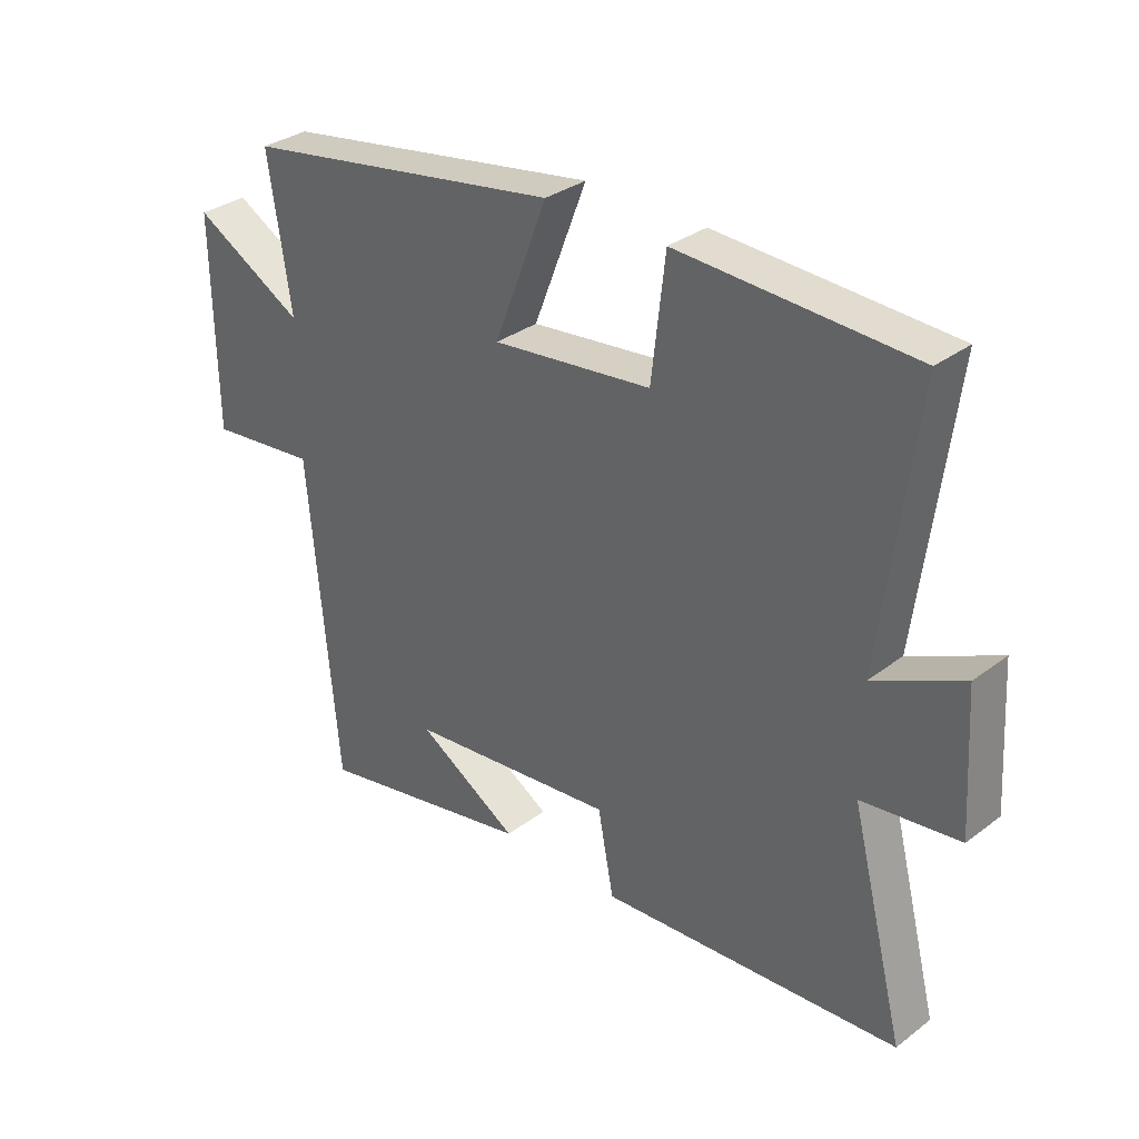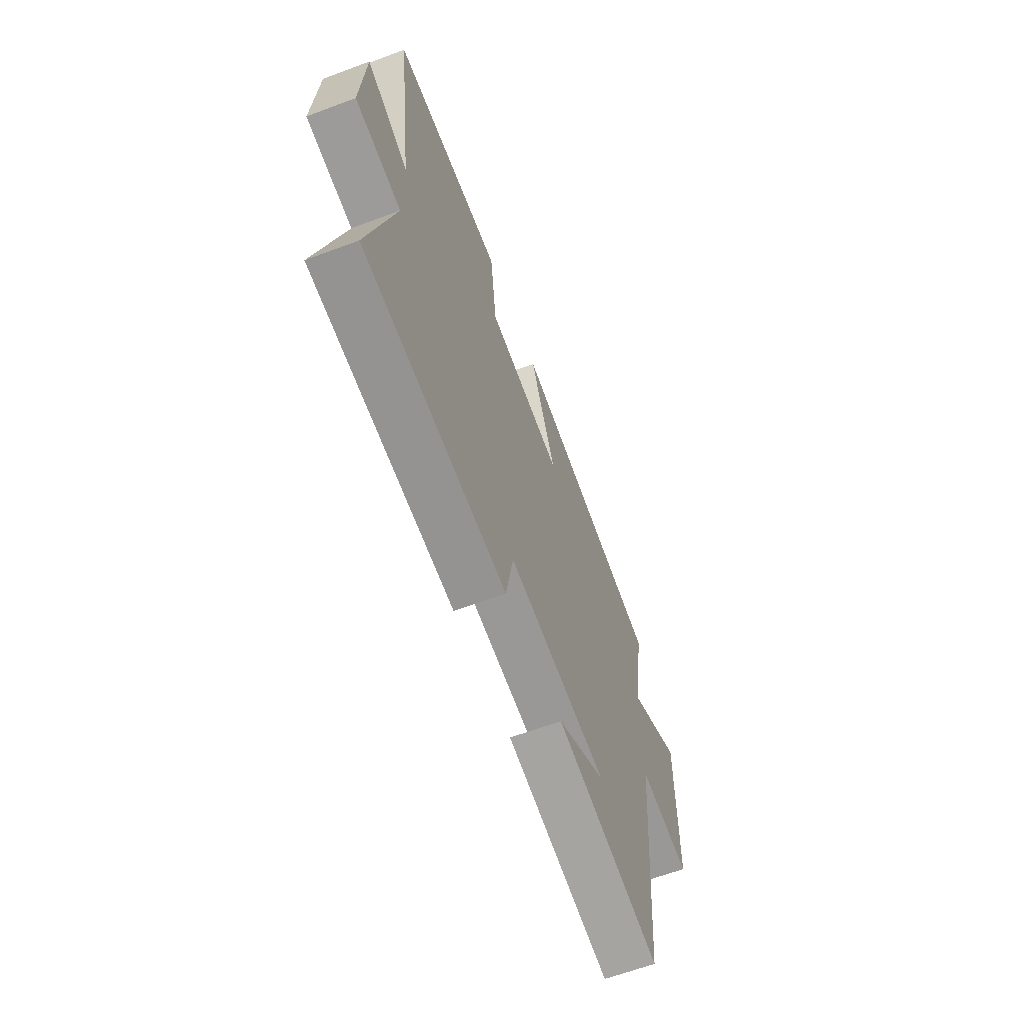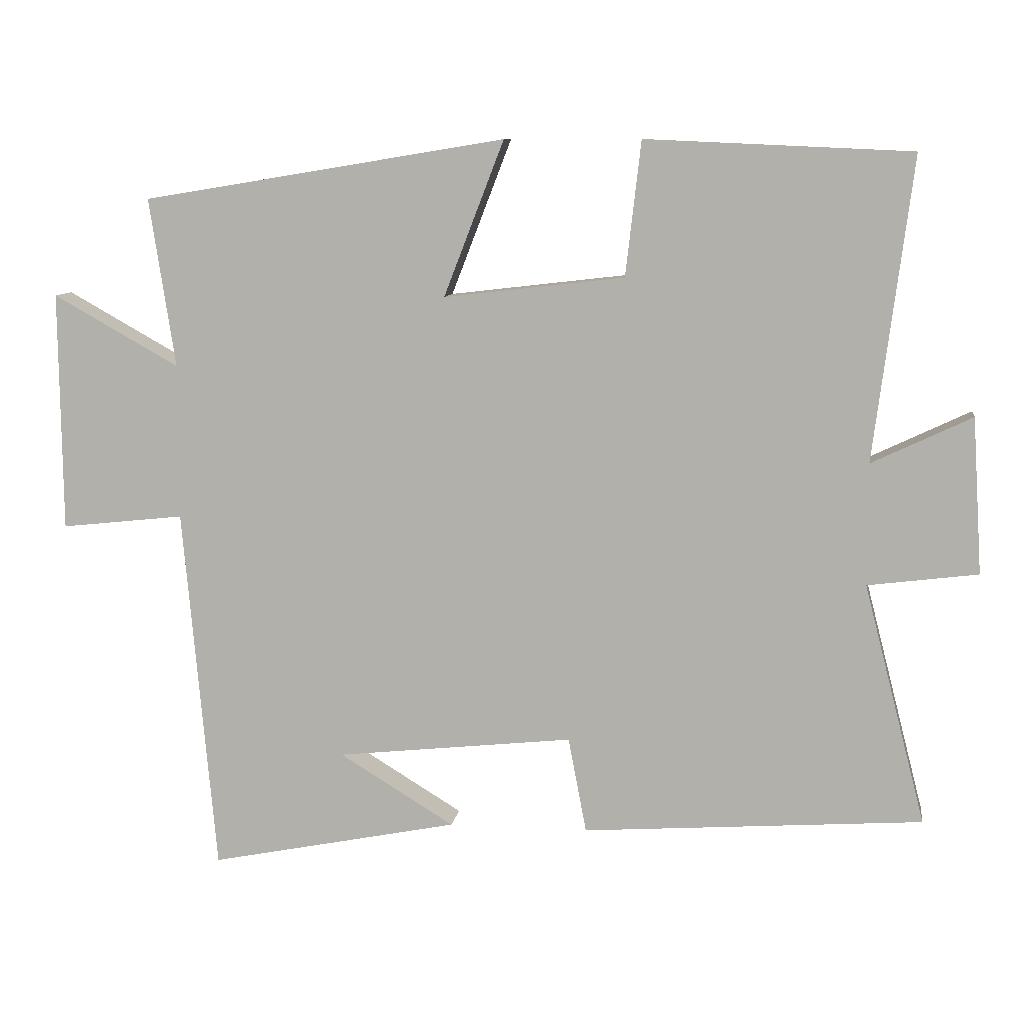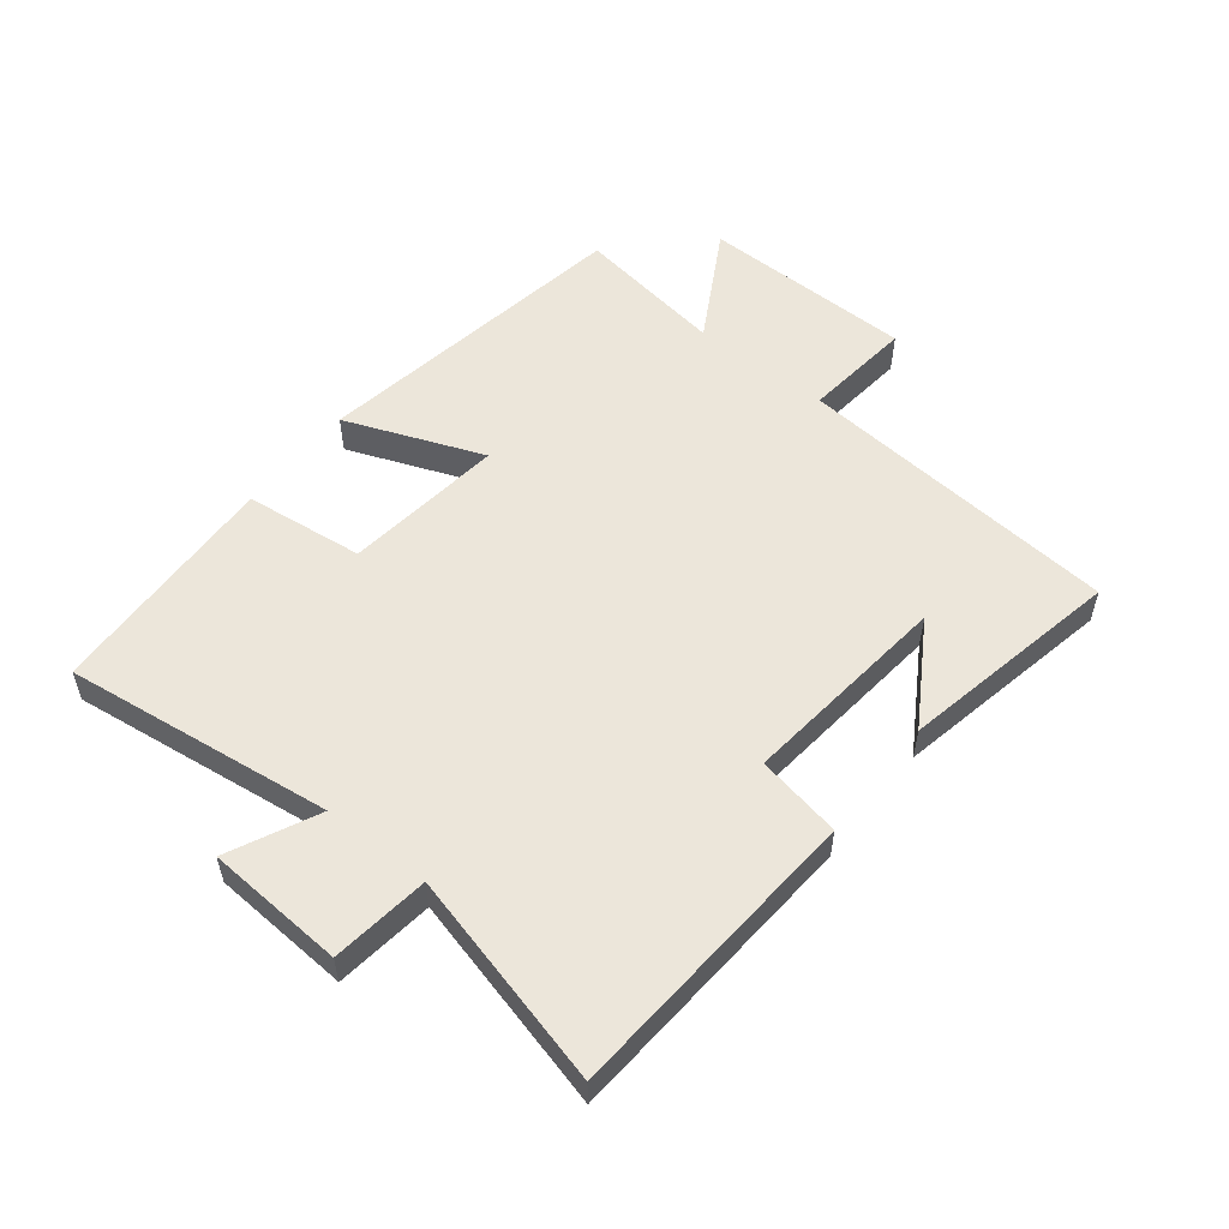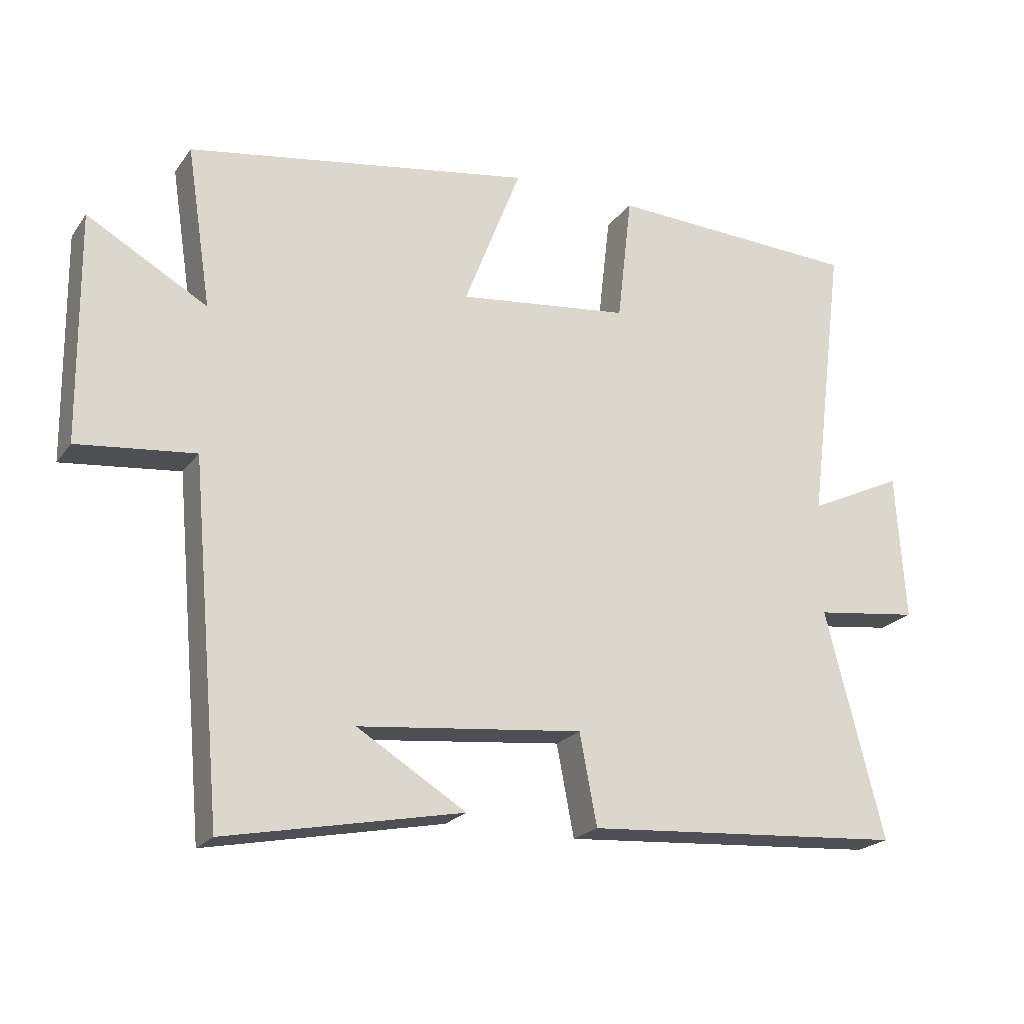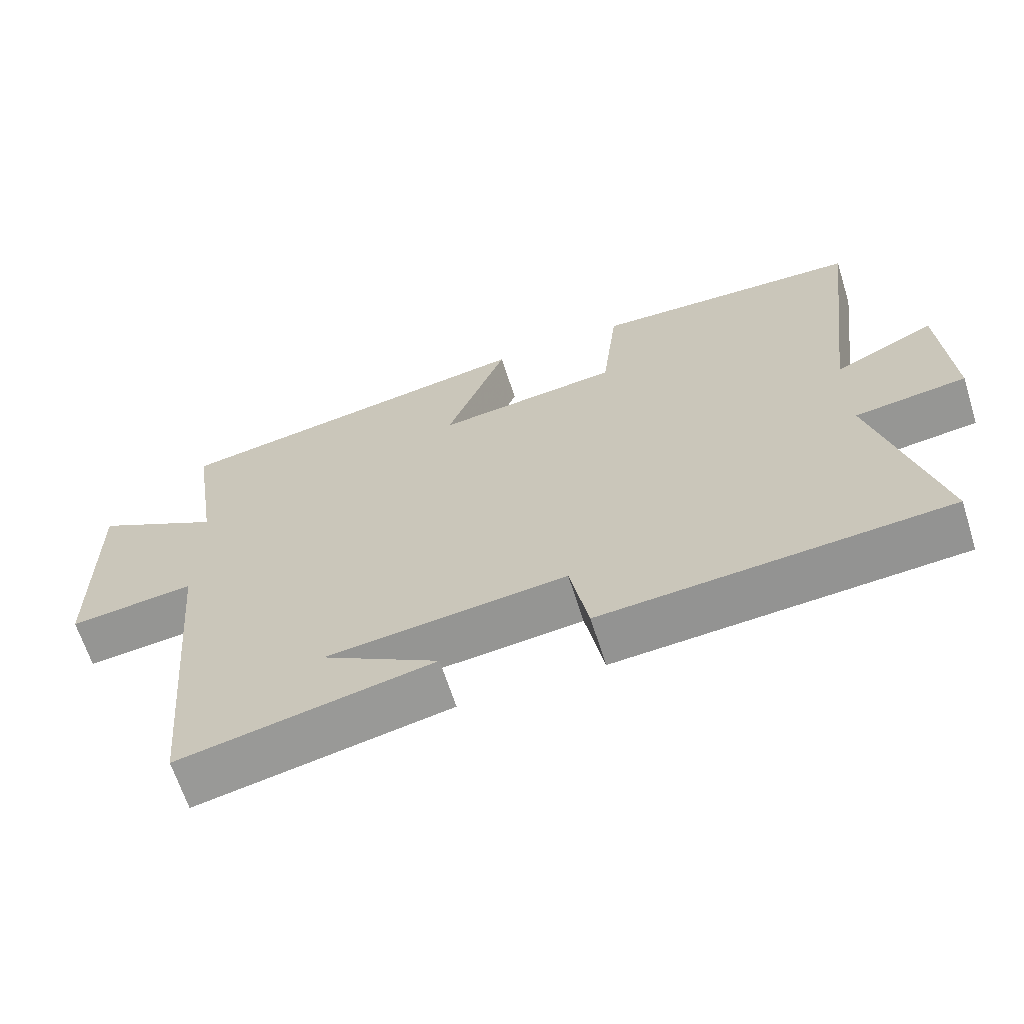
<metadata>
{"format":"obj","ext":"obj","renderer":"f3d","projection":"perspective","resolution":1024,"background":"white","views":[{"elev":32.3,"azim":43.7,"up":"+Z"},{"elev":-63.3,"azim":110.7,"up":"+Z"},{"elev":9.2,"azim":8.3,"up":"+Z"},{"elev":54.6,"azim":128.3,"up":"+Y"},{"elev":-21.6,"azim":-26.1,"up":"+Z"},{"elev":-65.1,"azim":17.6,"up":"+Z"}]}
</metadata>
<code>
v 0.555 0.07 0.483
v 0.5 0.07 0.051
v 0.643 0.07 0.119
v 0.657 0.07 -0.103
v 0.5 0.07 -0.123
v 0.588 0.07 -0.466
v 0.103 0.07 -0.5
v 0.077 0.07 -0.364
v -0.261 0.07 -0.4
v -0.097 0.07 -0.5
v -0.453 0.07 -0.571
v -0.5 0.07 -0.048
v -0.676 0.07 -0.067
v -0.68 0.07 0.275
v -0.5 0.07 0.174
v -0.537 0.07 0.415
v -0.018 0.07 0.5
v -0.104 0.07 0.278
v 0.154 0.07 0.308
v 0.176 0.07 0.5
v 0.555 0 0.483
v 0.5 0 0.051
v 0.643 0 0.119
v 0.657 0 -0.103
v 0.5 0 -0.123
v 0.588 0 -0.466
v 0.103 0 -0.5
v 0.077 0 -0.364
v -0.261 0 -0.4
v -0.097 0 -0.5
v -0.453 0 -0.571
v -0.5 0 -0.048
v -0.676 0 -0.067
v -0.68 0 0.275
v -0.5 0 0.174
v -0.537 0 0.415
v -0.018 0 0.5
v -0.104 0 0.278
v 0.154 0 0.308
v 0.176 0 0.5
f 19 20 1 2
f 18 19 2
f 15 16 17 18
f 15 18 2
f 12 13 14 15
f 12 15 2
f 9 10 11
f 9 11 12
f 8 9 12 2
f 5 6 7 8
f 2 3 4 5
f 2 5 8
f 22 21 40 39
f 22 39 38
f 38 37 36 35
f 22 38 35
f 35 34 33 32
f 22 35 32
f 31 30 29
f 32 31 29
f 22 32 29 28
f 28 27 26 25
f 25 24 23 22
f 28 25 22
f 1 21 22 2
f 2 22 23 3
f 3 23 24 4
f 4 24 25 5
f 5 25 26 6
f 6 26 27 7
f 7 27 28 8
f 8 28 29 9
f 9 29 30 10
f 10 30 31 11
f 11 31 32 12
f 12 32 33 13
f 13 33 34 14
f 14 34 35 15
f 15 35 36 16
f 16 36 37 17
f 17 37 38 18
f 18 38 39 19
f 19 39 40 20
f 20 40 21 1

</code>
